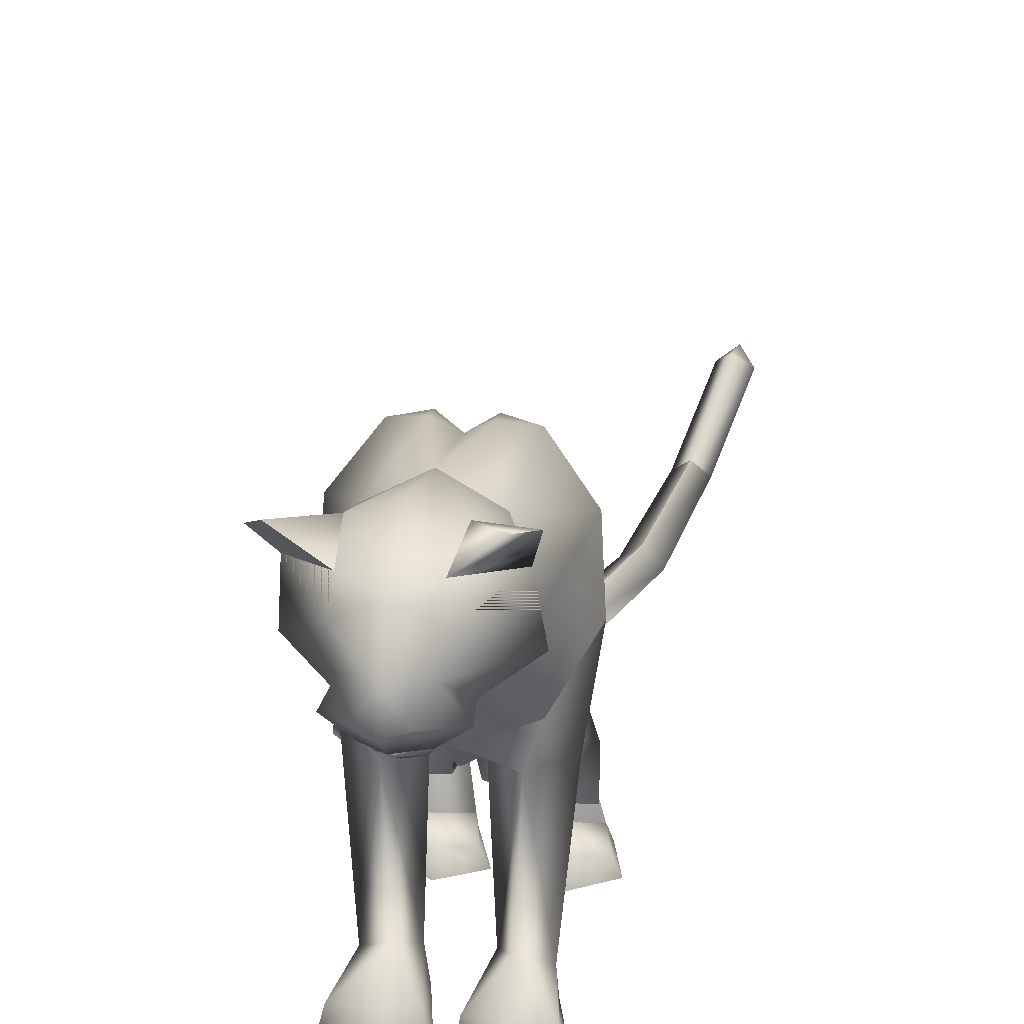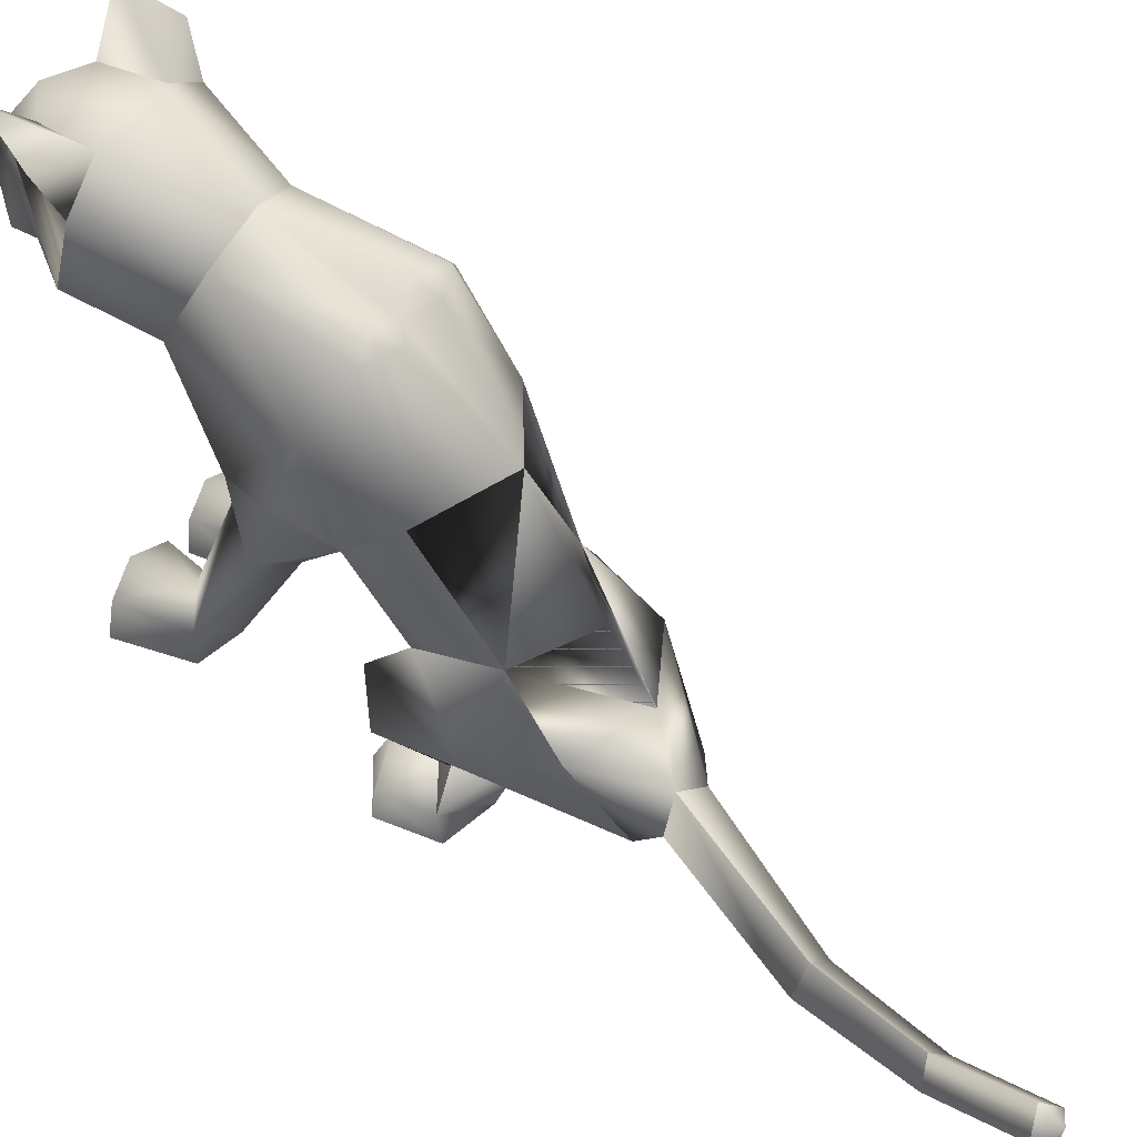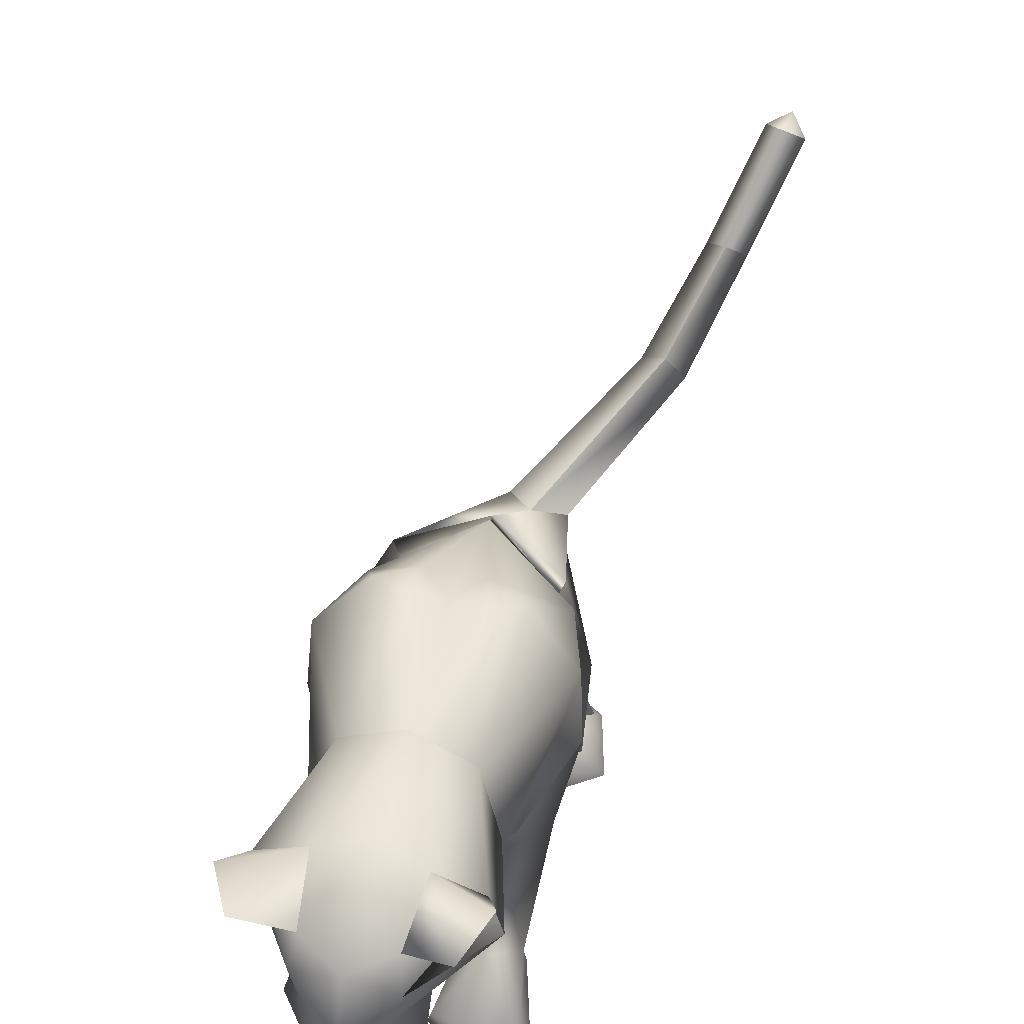
<metadata>
{"format":"obj","ext":"obj","renderer":"f3d","projection":"perspective","resolution":1024,"background":"white","views":[{"elev":35.2,"azim":12.0,"up":"+Y"},{"elev":52.3,"azim":125.1,"up":"+Y"},{"elev":67.8,"azim":16.4,"up":"+Y"}]}
</metadata>
<code>
o sittingdown.001_meshes[0].006
v -0.0194 0.3254 0.4604
v -0.01467 0.3187 0.4713
v -0.01849 0.2853 0.4296
v 0.05906 0.4015 0.4757
v 0.1454 0.3486 0.3359
v 0.06728 0.4558 0.4583
v 0.008399 0.4158 0.5117
v 0.04428 0.369 0.5166
v 0.01139 0.3212 0.503
v 0.09135 0.3322 0.4548
v 0.05167 0.3043 0.4645
v -0.03136 0.3024 0.4668
v -0.07427 0.3283 0.4603
v 0.01125 0.3671 0.5376
v -0.02359 0.3674 0.5187
v -0.04371 0.4004 0.4791
v -0.05888 0.4522 0.4641
v -0.1451 0.3401 0.351
v 0.003055 0.4891 0.4616
v -0.01467 0.3187 0.4713
v -0.03344 0.3178 0.4607
v -0.01849 0.2853 0.4296
v -0.03344 0.3178 0.4607
v -0.0194 0.3254 0.4604
v -0.01849 0.2853 0.4296
v 0.03678 0.3268 0.4585
v 0.0358 0.2866 0.4278
v 0.03396 0.3199 0.4698
v 0.03396 0.3199 0.4698
v 0.0358 0.2866 0.4278
v 0.05149 0.3199 0.4579
v 0.05149 0.3199 0.4579
v 0.0358 0.2866 0.4278
v 0.03678 0.3268 0.4585
v -0.007308 0.5123 0.3078
v 0.1554 0.1705 0.04031
v 0.1554 0.1705 0.04031
v -0.1871 0.1634 0.06141
v -0.1871 0.1634 0.06141
v 0.009618 0.3293 0.478
v 0.009953 0.3082 0.4673
v 0.05383 0.315 0.4304
v 0.04951 0.3593 0.4303
v 0.04577 0.3409 0.4458
v -0.03866 0.3127 0.4338
v -0.03101 0.339 0.4487
v -0.03797 0.3568 0.434
v -0.03101 0.339 0.4487
v -0.03797 0.3568 0.434
v -0.03866 0.3127 0.4338
v 0.05383 0.315 0.4304
v -0.03866 0.3127 0.4338
v 0.009953 0.3082 0.4673
v 0.0111 0.2999 0.4791
v 0.05303 0.3003 0.4467
v 0.03922 0.2714 0.4385
v 0.01068 0.2707 0.4489
v -0.01901 0.2699 0.4408
v -0.0345 0.2983 0.4494
v 0.009618 0.3293 0.478
v 0.04577 0.3409 0.4458
v 0.05383 0.315 0.4304
v 0.04951 0.3593 0.4303
v 0.009953 0.3082 0.4673
v -0.125 0.5558 0.4487
v -0.1649 0.5007 0.3834
v -0.125 0.5558 0.4487
v -0.1649 0.5007 0.3834
v 0.1423 0.5169 0.3538
v 0.1214 0.564 0.4341
v 0.1423 0.5169 0.3538
v 0.1214 0.564 0.4341
v -0.05851 -0.295 -0.3464
v 0.05256 -0.2817 0.2168
v 0.1055 -0.2652 0.366
v 0.036 -0.2712 0.3304
v 0.036 -0.2712 0.3304
v 0.04286 -0.213 0.3317
v 0.05256 -0.2817 0.2168
v 0.1384 -0.2796 0.2132
v 0.1764 -0.2683 0.3252
v 0.16 -0.2101 0.3263
v 0.09942 -0.1964 0.3451
v 0.1764 -0.2683 0.3252
v 0.1384 -0.2796 0.2132
v 0.05256 -0.2817 0.2168
v 0.1055 -0.2652 0.366
v -0.01975 -0.2845 0.2194
v 0.01004 -0.2722 0.3315
v -0.05626 -0.2716 0.3722
v -0.1084 -0.2886 0.2212
v -0.1336 -0.2797 0.3359
v -0.05626 -0.2716 0.3722
v -0.05754 -0.2031 0.3509
v -0.1201 -0.2214 0.3366
v 0.01004 -0.2722 0.3315
v -0.001239 -0.2149 0.3333
v -0.1084 -0.2886 0.2212
v -0.01975 -0.2845 0.2194
v -0.01975 -0.2845 0.2194
v -0.1336 -0.2797 0.3359
v 0.1131 -0.209 -0.187
v -0.2341 -0.1814 -0.1402
v 0.1689 -0.1573 -1.036
v 0.1686 -0.1062 -1.041
v 0.1962 -0.1292 -1.015
v 0.1354 -0.1305 -1.024
v 0.1625 -0.09874 -1.002
v 0.1354 -0.1305 -1.024
v 0.1625 -0.09874 -1.002
v 0.1962 -0.1292 -1.015
v 0.1689 -0.1573 -1.036
v 0.1371 -0.3594 -0.1699
v 0.02952 -0.3637 -0.1674
v 0.01237 -0.3493 -0.07209
v 0.09373 -0.3348 -0.02989
v 0.07512 -0.2901 -0.04799
v 0.1647 -0.3423 -0.08113
v 0.01143 -0.3085 -0.06018
v 0.1504 -0.3032 -0.07611
v 0.02952 -0.3637 -0.1674
v 0.09373 -0.3348 -0.02989
v 0.1371 -0.3594 -0.1699
v 0.1647 -0.3423 -0.08113
v 0.02952 -0.3637 -0.1674
v 0.01237 -0.3493 -0.07209
v -0.1524 -0.3689 -0.1769
v -0.04726 -0.368 -0.1683
v -0.159 -0.3091 -0.06882
v -0.08346 -0.2938 -0.03924
v -0.1572 -0.3491 -0.07538
v -0.07656 -0.3371 -0.01902
v -0.008605 -0.35 -0.07082
v -0.02067 -0.3096 -0.05834
v -0.04726 -0.368 -0.1683
v -0.008605 -0.35 -0.07082
v -0.07656 -0.3371 -0.01902
v -0.04726 -0.368 -0.1683
v -0.1524 -0.3689 -0.1769
v -0.1572 -0.3491 -0.07538
v -0.02648 0.3672 -0.02146
v -0.01533 0.4461 0.1668
v 0.1077 0.3014 0.2189
v 0.06866 0.4062 0.1755
v -0.1218 0.2945 0.2331
v -0.09488 0.4018 0.1855
v -0.003663 0.2266 0.247
v -0.01533 0.4461 0.1668
v 0.06866 0.4062 0.1755
v 0.1077 0.3014 0.2189
v -0.1218 0.2945 0.2331
v -0.09488 0.4018 0.1855
v -0.003663 0.2266 0.247
v -0.003405 -0.003504 0.05886
v -0.0281 0.223 -0.1846
v 0.101 0.1904 -0.1136
v -0.003405 -0.003504 0.05886
v -0.156 0.1931 -0.08984
v 0.01236 0.3966 -0.01315
v 0.1054 0.1035 0.1532
v 0.1054 0.1035 0.1532
v -0.1159 0.09657 0.1665
v -0.06509 0.3952 -0.007482
v -0.1159 0.09657 0.1665
v 0.07958 0.2889 0.3366
v 0.003454 0.3543 0.392
v 0.08264 0.3267 0.4039
v -0.07154 0.3224 0.4102
v 0.07958 0.2889 0.3366
v 0.001389 0.2747 0.3298
v -0.07587 0.2838 0.3444
v -0.07587 0.2838 0.3444
v -0.0719 0.4951 0.3371
v -0.05761 0.4891 0.4292
v -0.1394 0.4395 0.3453
v -0.05761 0.4891 0.4292
v -0.1394 0.4395 0.3453
v -0.05761 0.4891 0.4292
v -0.0719 0.4951 0.3371
v -0.1394 0.4395 0.3453
v 0.06135 0.4993 0.3283
v 0.05624 0.4913 0.4203
v 0.1246 0.447 0.3242
v 0.1246 0.447 0.3242
v 0.06135 0.4993 0.3283
v 0.05624 0.4913 0.4203
v 0.05624 0.4913 0.4203
v -0.02022 -0.07765 0.04863
v -0.05609 -0.02969 -0.2822
v 0.02998 0.0136 0.1208
v 0.09177 -0.003373 0.05825
v 0.08269 0.02844 0.167
v 0.1396 0.008694 0.09997
v 0.02998 0.0136 0.1208
v 0.09177 -0.003373 0.05825
v 0.09177 -0.003373 0.05825
v -0.03872 0.01172 0.126
v -0.1023 -0.004406 0.07353
v -0.08505 0.02271 0.1805
v -0.1483 0.002628 0.1233
v -0.1023 -0.004406 0.07353
v -0.03872 0.01172 0.126
v -0.1023 -0.004406 0.07353
v -0.07439 -0.17 -0.3435
v -0.07439 -0.17 -0.3435
v 0.09557 -0.2254 0.1696
v 0.1346 -0.221 0.2161
v 0.08862 -0.1875 0.2444
v 0.09557 -0.2254 0.1696
v 0.05856 -0.2248 0.1998
v 0.09557 -0.2254 0.1696
v -0.03173 -0.2284 0.203
v -0.05883 -0.1935 0.2494
v -0.1074 -0.2301 0.2244
v -0.07379 -0.2318 0.1749
v -0.07379 -0.2318 0.1749
v -0.07379 -0.2318 0.1749
v -0.07193 -0.2677 -0.4242
v -0.03415 -0.2851 -0.4185
v -0.03548 -0.2568 -0.4004
v 0.01518 -0.278 -0.4168
v 0.01518 -0.278 -0.4168
v -0.03415 -0.2851 -0.4185
v -0.03548 -0.2568 -0.4004
v -0.03548 -0.2568 -0.4004
v -0.07193 -0.2677 -0.4242
v -0.03415 -0.2851 -0.4185
v 0.02456 -0.311 -0.3782
v 0.02456 -0.311 -0.3782
v 0.02456 -0.311 -0.3782
v -0.1286 -0.295 -0.3821
v -0.1286 -0.295 -0.3821
v -0.1286 -0.295 -0.3821
v 0.1191 -0.2715 -0.6671
v 0.08636 -0.3177 -0.6872
v 0.08679 -0.2314 -0.6698
v 0.08679 -0.2314 -0.6698
v 0.05075 -0.2679 -0.6792
v 0.08636 -0.3177 -0.6872
v 0.08636 -0.3177 -0.6872
v 0.05075 -0.2679 -0.6792
v 0.08679 -0.2314 -0.6698
v 0.08636 -0.3177 -0.6872
v 0.1191 -0.2715 -0.6671
v 0.08679 -0.2314 -0.6698
v -0.02032 -0.2007 -0.07303
v 0.03887 -0.2533 -0.1612
v 0.1342 -0.2062 -0.06406
v 0.03887 -0.2533 -0.1612
v 0.07715 -0.1701 -0.01231
v 0.03887 -0.2533 -0.1612
v -0.06022 -0.1979 -0.07335
v -0.1553 -0.2234 -0.1818
v -0.2196 -0.1663 -0.08271
v -0.1553 -0.2234 -0.1818
v -0.1273 -0.1588 -0.01024
v -0.1553 -0.2234 -0.1818
v 0.128 -0.2668 -0.8841
v 0.128 -0.2668 -0.8841
v 0.0955 -0.2348 -0.869
v 0.1262 -0.2001 -0.8516
v 0.0955 -0.2348 -0.869
v 0.128 -0.2668 -0.8841
v 0.1571 -0.2333 -0.8635
v 0.1571 -0.2333 -0.8635
v 0.1262 -0.2001 -0.8516
v 0.1262 -0.2001 -0.8516
v 0.1044 -0.2329 -0.1629
v 0.0376 -0.2356 -0.2301
v -0.01539 -0.2316 -0.1796
v 0.0376 -0.2356 -0.2301
v 0.05489 -0.2265 -0.1443
v 0.1044 -0.2329 -0.1629
v 0.0376 -0.2356 -0.2301
v -0.01539 -0.2316 -0.1796
v 0.05489 -0.2265 -0.1443
v -0.06486 -0.2319 -0.1811
v -0.1318 -0.2171 -0.2558
v -0.1868 -0.2247 -0.187
v -0.1183 -0.2305 -0.1451
v -0.1318 -0.2171 -0.2558
v -0.06486 -0.2319 -0.1811
v -0.1318 -0.2171 -0.2558
v -0.1868 -0.2247 -0.187
v -0.1183 -0.2305 -0.1451
v 0.07188 -0.2939 -0.1181
v 0.129 -0.3186 -0.1555
v 0.129 -0.3186 -0.1555
v 0.06386 -0.335 -0.1977
v 0.07188 -0.2939 -0.1181
v 0.06386 -0.335 -0.1977
v 0.06386 -0.335 -0.1977
v 0.01905 -0.3237 -0.1489
v 0.01905 -0.3237 -0.1489
v 0.06386 -0.335 -0.1977
v -0.04569 -0.3281 -0.15
v -0.09681 -0.3024 -0.11
v -0.1016 -0.3422 -0.1975
v -0.1559 -0.3293 -0.1521
v -0.1016 -0.3422 -0.1975
v -0.1559 -0.3293 -0.1521
v -0.1016 -0.3422 -0.1975
v -0.09681 -0.3024 -0.11
v -0.04569 -0.3281 -0.15
v -0.1016 -0.3422 -0.1975
v 0.0655 0.3808 -0.03356
v 0.009646 0.3796 -0.05345
v 0.1404 0.2988 0.002317
v 0.1218 0.1145 -0.03131
v 0.1218 0.1145 -0.03131
v 0.1218 0.1145 -0.03131
v 0.1218 0.1145 -0.03131
v 0.1218 0.1145 -0.03131
v 0.1218 0.1145 -0.03131
v -0.1846 0.2922 0.02506
v -0.1199 0.3776 -0.01994
v -0.06778 0.3785 -0.04744
v -0.1532 0.1171 -0.007147
v -0.1532 0.1171 -0.007147
v -0.1532 0.1171 -0.007147
v -0.1532 0.1171 -0.007147
v -0.1532 0.1171 -0.007147
v 0.06488 -0.09775 -0.07883
v 0.05656 -0.04762 -0.2132
v 0.06488 -0.09775 -0.07883
v 0.05656 -0.04762 -0.2132
v 0.05656 -0.04762 -0.2132
v 0.06488 -0.09775 -0.07883
v 0.04711 -0.1944 -0.2893
v 0.04711 -0.1944 -0.2893
v 0.04711 -0.1944 -0.2893
v -0.1453 -0.03923 -0.1821
v -0.1336 -0.08906 -0.04827
v -0.1453 -0.03923 -0.1821
v -0.1336 -0.08906 -0.04827
v -0.1336 -0.08906 -0.04827
v -0.1453 -0.03923 -0.1821
v -0.1955 -0.1772 -0.2736
v -0.1953 -0.1773 -0.2734
v -0.1953 -0.1773 -0.2734
v -0.003473 0.04241 0.152
v -0.003473 0.04241 0.152
v -0.003473 0.04241 0.152
v -0.003473 0.04241 0.152
v -0.003473 0.04241 0.152
v -0.003473 0.04241 0.152
v -0.003473 0.04241 0.152
v -0.06398 -0.2636 -0.2116
v -0.06398 -0.2636 -0.2116
v -0.06398 -0.2636 -0.2116
v -0.6886 -0.08061 0.9927
v -0.6886 -0.08061 0.9927
v 0.01518 -0.278 -0.4168
v -0.1953 -0.1773 -0.2734
v -0.07439 -0.17 -0.3435
v -0.1453 -0.03923 -0.1821
v -0.1942 -0.1776 -0.2725
v -0.07325 -0.171 -0.3428
v -0.1441 -0.03963 -0.1811
v -0.07454 -0.1698 -0.3436
v -0.1455 -0.03918 -0.1823
f 327 155 189
f 155 337 189
f 205 189 337
f 340 356 354
f 189 205 327
f 178 180 17
f 356 357 354
f 337 355 356
f 357 361 338
f 355 359 356
f 359 360 361
f 340 337 356
f 356 359 357
f 337 205 355
f 357 359 361
f 355 358 359
f 359 358 360
f 1 2 3
f 4 5 6
f 7 4 6
f 7 8 4
f 9 10 8
f 8 10 4
f 11 10 9
f 12 9 13
f 14 8 7
f 14 9 8
f 14 15 9
f 9 15 13
f 15 16 13
f 7 16 15
f 14 7 15
f 7 17 16
f 16 17 18
f 6 19 7
f 17 7 19
f 20 21 22
f 23 24 25
f 26 27 28
f 29 30 31
f 32 33 34
f 35 173 174
f 18 17 175
f 174 17 19
f 17 174 175
f 35 174 19
f 65 66 176
f 176 66 177
f 178 179 67
f 68 67 179
f 180 68 179
f 173 35 142
f 143 144 5
f 145 18 146
f 18 175 146
f 146 175 173
f 146 173 142
f 181 142 35
f 186 184 69
f 144 142 181
f 144 181 183
f 5 144 183
f 5 183 6
f 70 182 69
f 184 185 71
f 71 185 72
f 186 72 185
f 6 183 187
f 187 19 6
f 35 19 187
f 35 187 181
f 143 5 165
f 40 41 42
f 42 43 44
f 40 45 41
f 45 40 46
f 45 46 47
f 48 49 50
f 166 11 9
f 11 167 10
f 167 4 10
f 4 167 5
f 51 167 166
f 166 167 11
f 52 166 168
f 166 12 168
f 166 9 12
f 12 13 168
f 52 53 166
f 51 166 53
f 54 51 53
f 54 55 51
f 56 55 54
f 54 53 52
f 57 56 54
f 167 51 55
f 55 169 167
f 56 169 55
f 56 170 169
f 56 57 170
f 58 170 57
f 57 54 58
f 58 54 59
f 54 52 59
f 168 59 52
f 58 171 170
f 58 59 171
f 171 59 168
f 5 167 165
f 60 48 50
f 147 143 165
f 165 170 147
f 172 147 170
f 168 13 16
f 16 18 168
f 18 172 168
f 145 172 18
f 147 172 145
f 61 62 63
f 60 62 61
f 62 60 64
f 42 44 40
f 50 64 60
f 148 149 159
f 159 149 306
f 306 307 159
f 308 149 150
f 308 306 149
f 159 307 141
f 159 141 148
f 150 160 308
f 308 160 36
f 162 341 151
f 315 151 152
f 315 152 316
f 163 148 141
f 163 141 317
f 316 163 317
f 163 316 152
f 148 163 152
f 162 315 38
f 151 315 162
f 153 151 341
f 341 150 153
f 150 341 160
f 342 154 309
f 155 307 156
f 156 307 306
f 156 306 308
f 310 156 308
f 343 318 157
f 158 315 316
f 158 316 317
f 155 158 317
f 141 155 317
f 141 307 155
f 319 315 158
f 38 315 320
f 36 311 308
f 344 312 190
f 190 312 191
f 192 193 161
f 193 37 161
f 192 161 345
f 192 345 194
f 193 313 37
f 195 313 193
f 346 197 321
f 197 198 321
f 199 164 200
f 199 347 164
f 200 164 39
f 200 39 322
f 201 200 322
f 199 202 347
f 157 318 188
f 157 188 314
f 318 158 332
f 333 334 103
f 158 155 332
f 155 189 332
f 335 318 332
f 318 335 188
f 314 188 323
f 155 324 189
f 156 324 155
f 325 102 326
f 323 324 314
f 314 324 156
f 188 336 348
f 360 338 361
f 327 329 204
f 228 349 73
f 327 204 189
f 231 73 349
f 337 189 204
f 102 330 326
f 339 232 103
f 330 102 229
f 188 348 328
f 103 334 339
f 350 246 325
f 350 230 247
f 102 248 249
f 247 246 350
f 250 325 246
f 325 250 102
f 249 229 102
f 248 102 250
f 350 333 252
f 253 103 232
f 103 253 254
f 350 255 233
f 255 350 252
f 256 252 333
f 254 256 103
f 333 103 256
f 340 218 231
f 231 218 219
f 340 220 218
f 73 231 219
f 73 219 228
f 228 219 221
f 331 228 221
f 331 221 220
f 331 220 205
f 340 205 220
f 206 195 207
f 74 75 76
f 77 78 79
f 80 75 74
f 80 81 75
f 82 208 83
f 82 207 208
f 84 85 82
f 82 85 207
f 207 85 209
f 85 86 209
f 87 82 83
f 77 87 78
f 78 87 83
f 192 194 210
f 195 193 207
f 79 210 211
f 194 196 210
f 84 82 87
f 192 207 193
f 78 210 79
f 78 208 210
f 78 83 208
f 207 192 208
f 211 210 196
f 210 208 192
f 277 278 257
f 253 279 254
f 252 277 257
f 277 256 280
f 256 254 279
f 279 280 256
f 252 256 277
f 279 253 281
f 268 269 249
f 246 270 250
f 246 251 270
f 270 251 271
f 250 268 248
f 249 248 268
f 268 250 272
f 270 272 250
f 296 282 297
f 282 296 283
f 298 283 296
f 297 284 299
f 284 297 285
f 285 297 282
f 300 301 281
f 281 301 279
f 127 302 128
f 301 302 127
f 301 127 129
f 129 303 301
f 130 131 132
f 133 130 132
f 133 134 130
f 133 135 134
f 131 129 127
f 130 129 131
f 129 130 303
f 134 303 130
f 134 304 303
f 134 135 304
f 135 305 304
f 136 137 138
f 137 139 138
f 137 140 139
f 212 199 213
f 88 89 90
f 91 90 92
f 93 94 95
f 96 97 93
f 97 94 93
f 97 213 94
f 95 94 213
f 95 213 214
f 95 214 98
f 214 215 98
f 98 215 99
f 96 100 97
f 97 100 212
f 97 212 213
f 216 214 201
f 214 213 199
f 100 217 212
f 217 203 212
f 202 212 203
f 199 212 202
f 101 93 95
f 101 95 98
f 91 88 90
f 201 214 200
f 199 200 214
f 286 287 273
f 288 113 289
f 113 114 289
f 115 116 117
f 117 116 118
f 269 268 288
f 119 117 290
f 120 288 290
f 291 269 288
f 292 293 274
f 275 274 293
f 115 117 119
f 276 275 286
f 293 286 275
f 118 113 120
f 119 290 294
f 273 276 286
f 119 294 121
f 121 294 295
f 120 290 117
f 288 120 113
f 122 123 124
f 117 118 120
f 122 125 123
f 115 119 121
f 126 125 122
f 234 353 235
f 223 235 353
f 236 224 234
f 237 238 225
f 238 226 225
f 238 239 226
f 227 226 239
f 234 224 222
f 240 241 258
f 104 105 106
f 105 107 108
f 259 260 109
f 110 109 261
f 242 262 241
f 243 263 244
f 109 260 261
f 111 261 264
f 244 263 265
f 104 107 105
f 110 261 111
f 111 259 112
f 105 108 106
f 259 111 264
f 109 112 259
f 265 245 244
f 258 241 262
f 266 245 265
f 267 262 242
f 158 337 155
f 327 156 155
f 327 331 205
f 6 184 5
f 72 186 69
f 205 354 355
f 355 357 358
f 357 360 358
f 205 340 354
f 355 354 357
f 357 338 360

</code>
